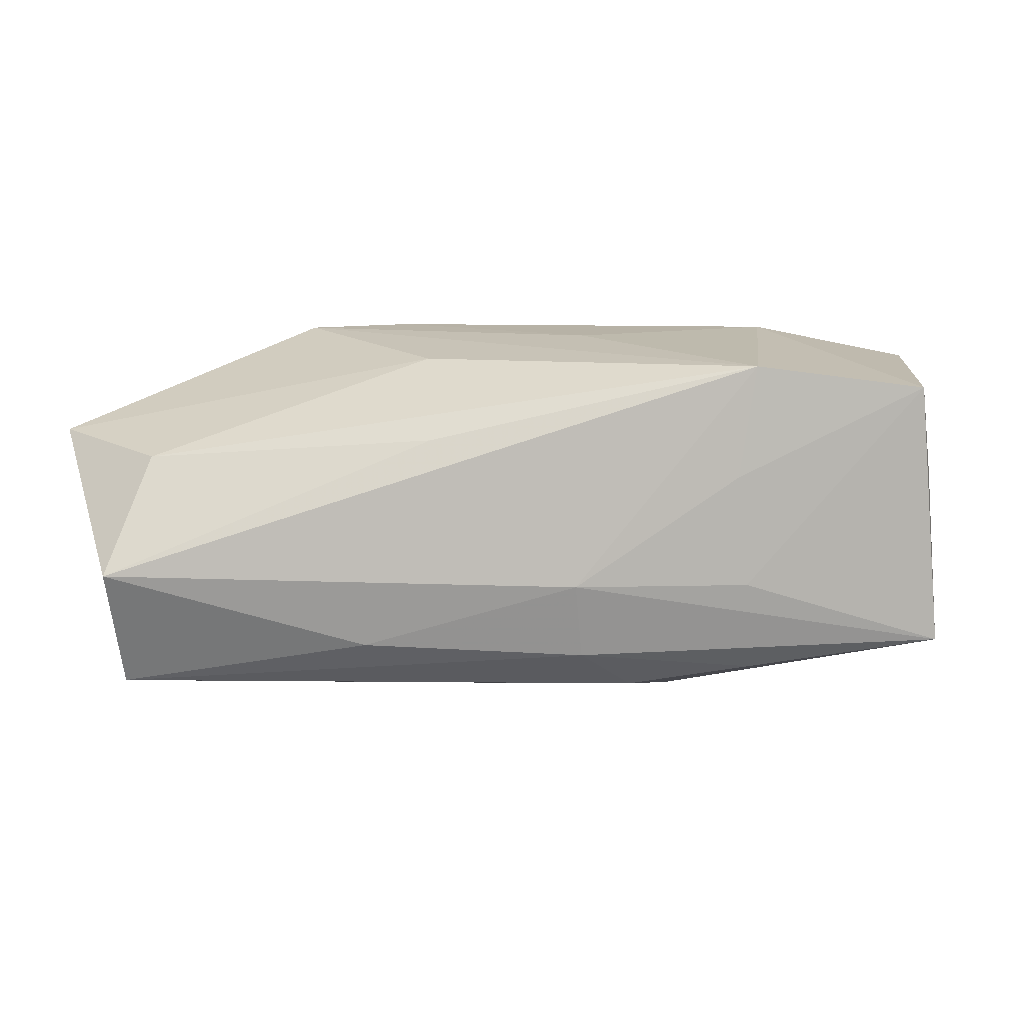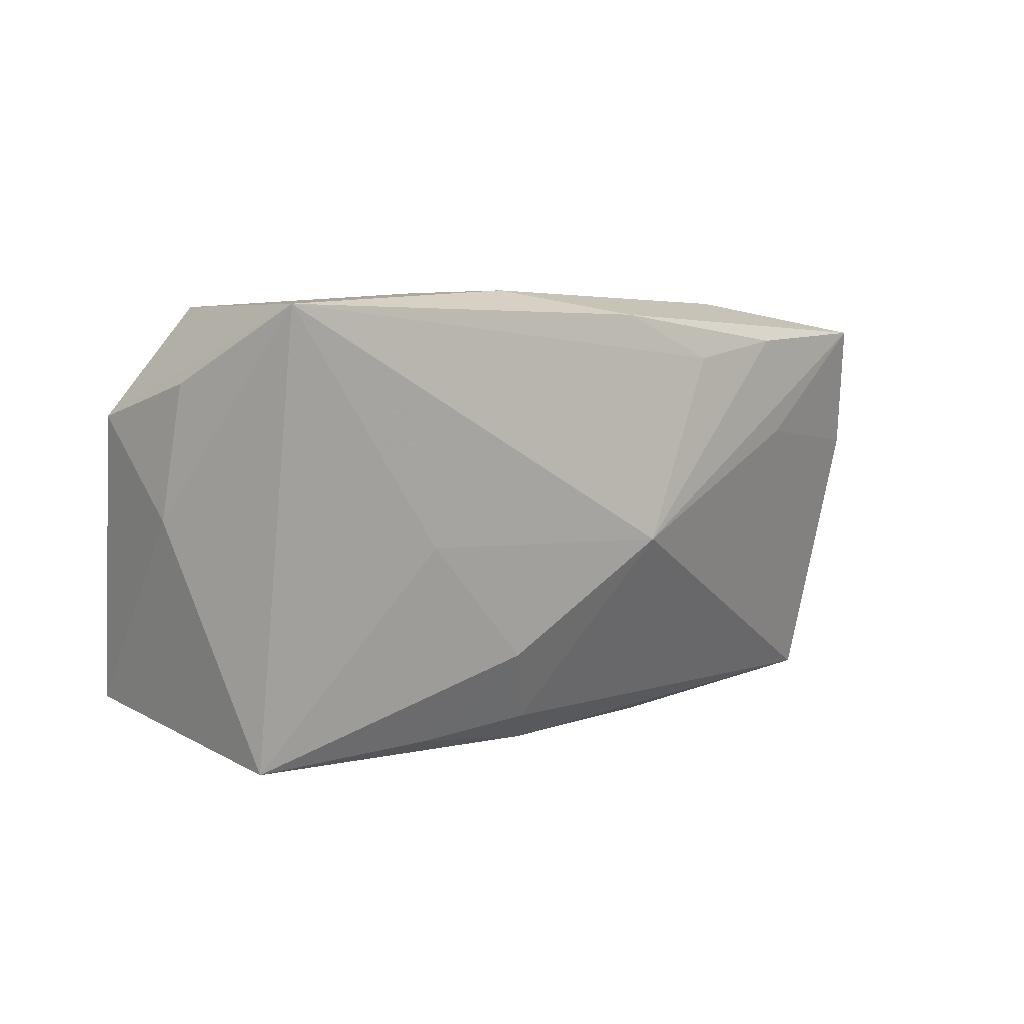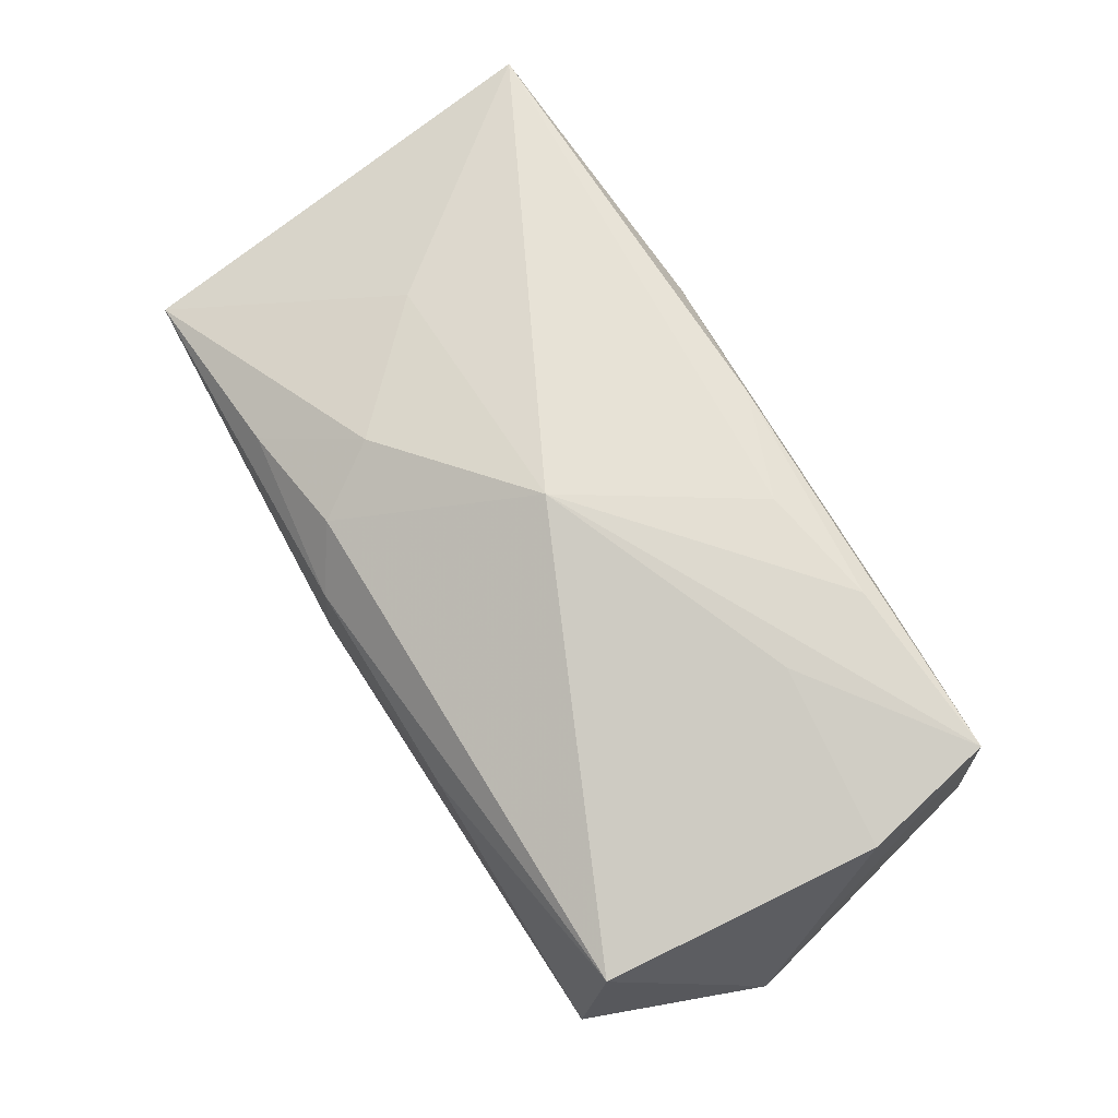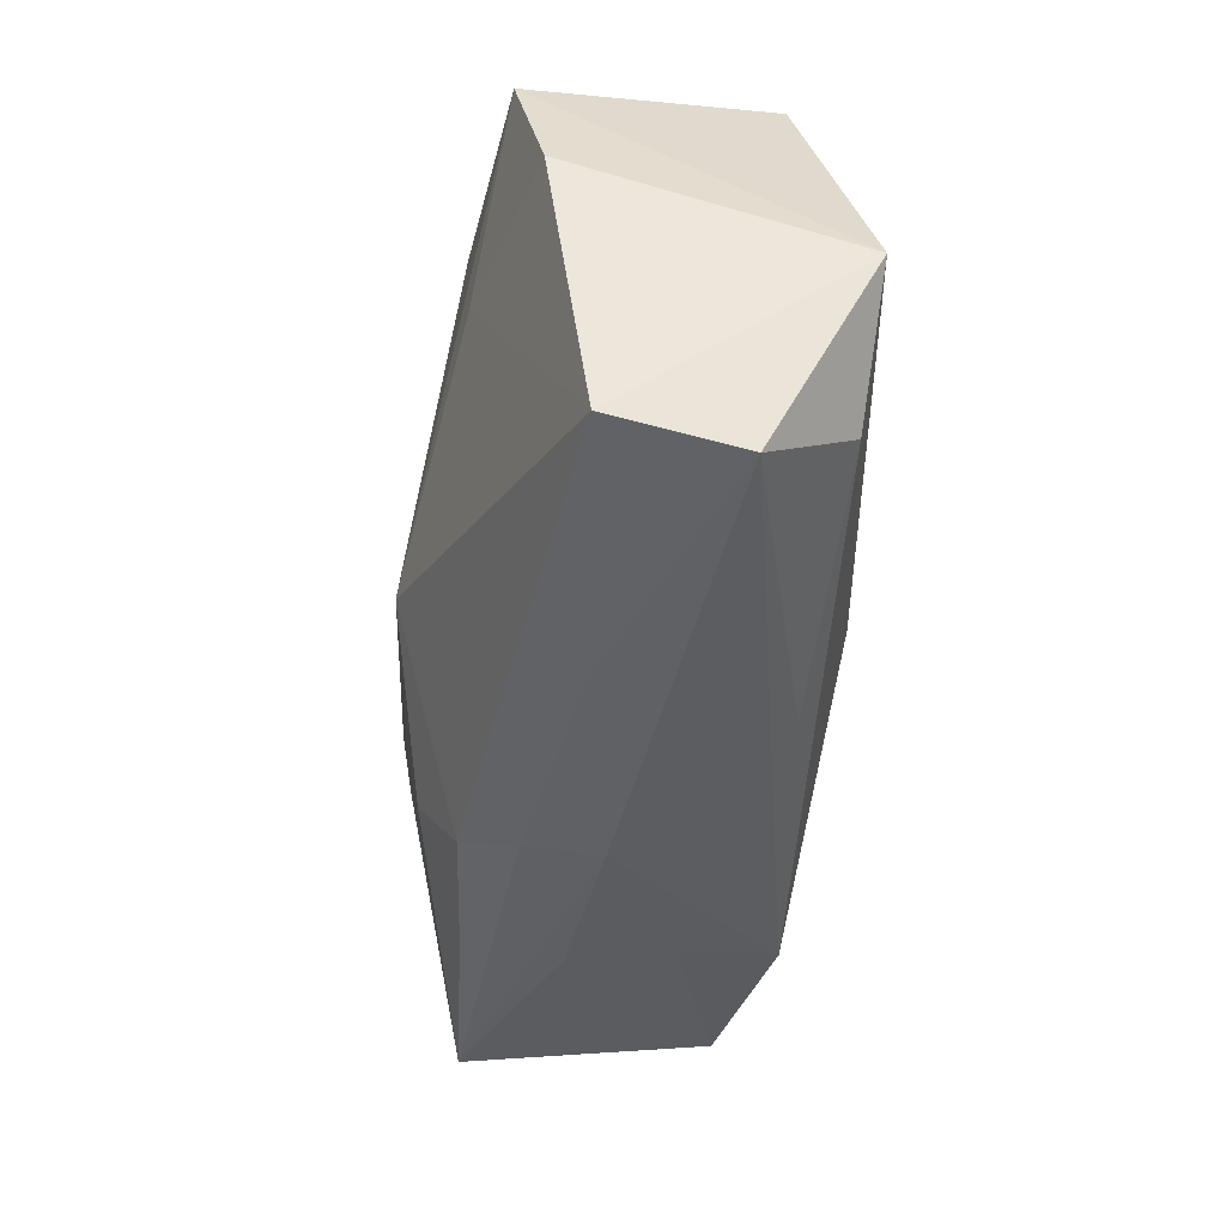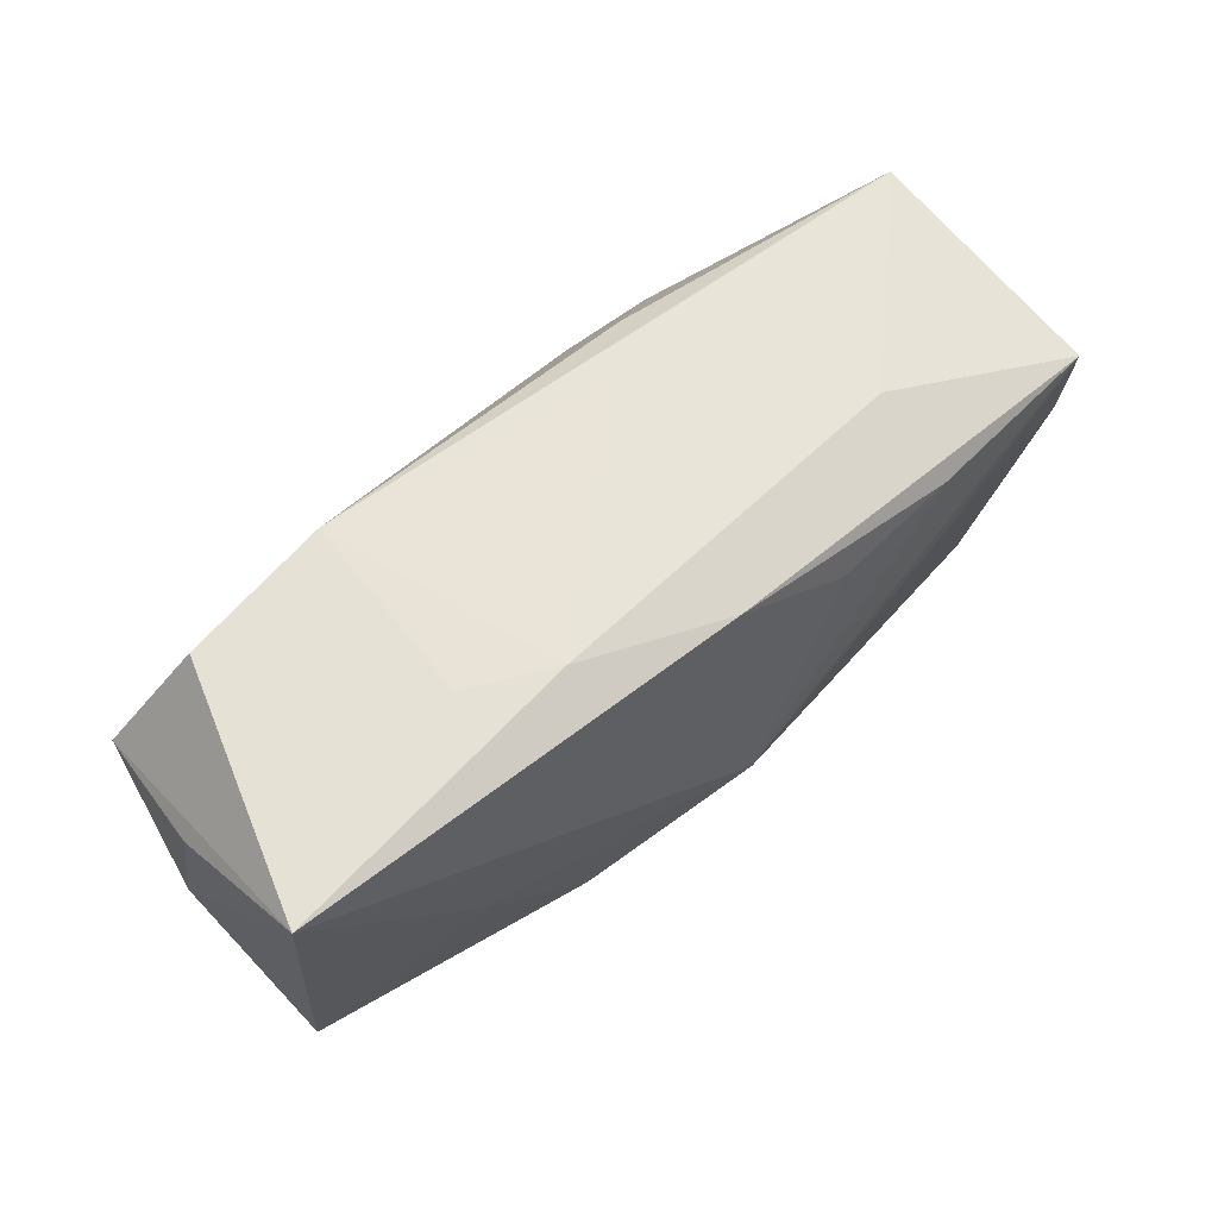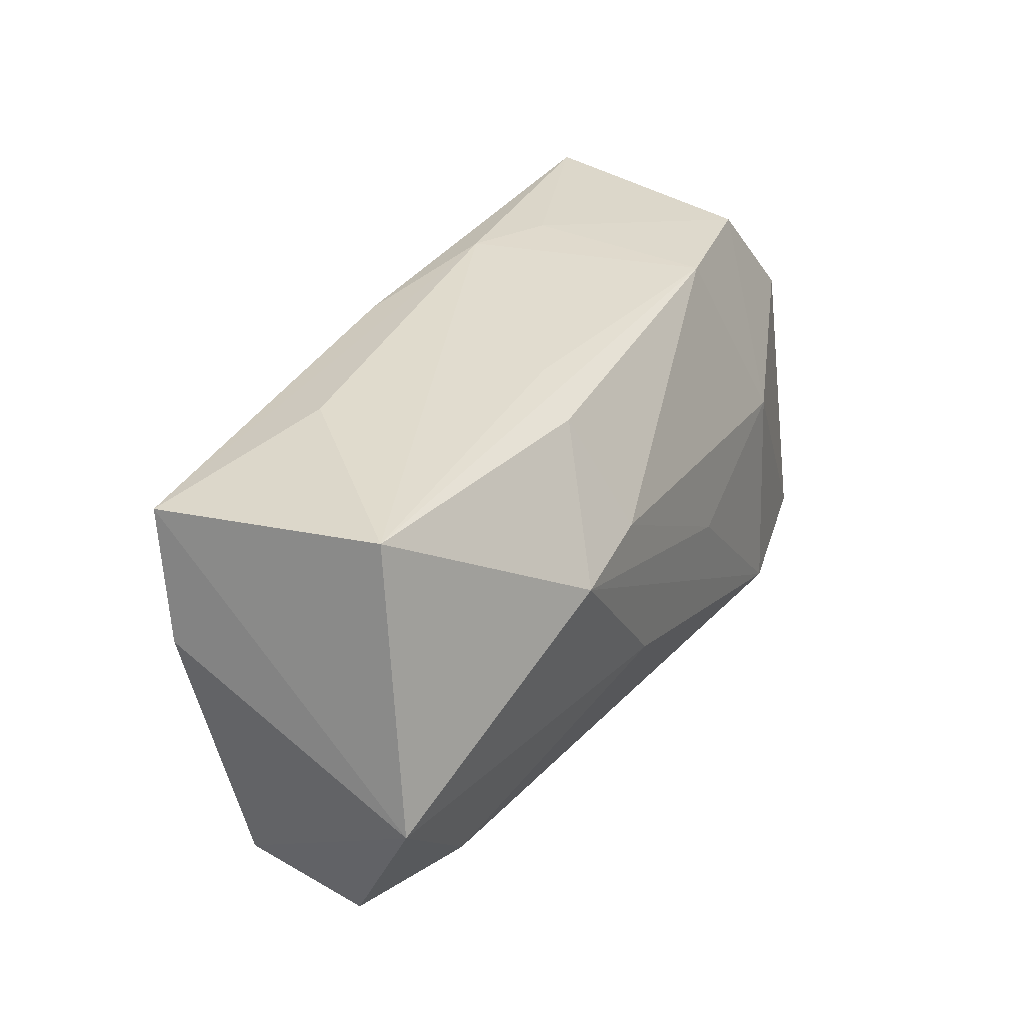
<metadata>
{"format":"obj","ext":"obj","renderer":"f3d","projection":"perspective","resolution":1024,"background":"white","views":[{"elev":-69.4,"azim":-175.6,"up":"+Y"},{"elev":4.2,"azim":-45.4,"up":"+Y"},{"elev":68.3,"azim":58.1,"up":"+Z"},{"elev":-45.0,"azim":81.2,"up":"+Y"},{"elev":60.1,"azim":-38.8,"up":"+Y"},{"elev":34.2,"azim":118.9,"up":"+Y"}]}
</metadata>
<code>
v 0.01115 0.01417 0.01617
v -0.03915 0.009027 -0.00971
v 0.01086 0.01844 -0.01078
v -0.03683 -0.02041 0.008255
v -0.03878 0.01822 0.01533
v -0.03992 0.0119 0.002062
v 0.02402 0.006869 0.01523
v 0.04207 -0.004334 -0.0125
v 0.03673 0.02013 -0.007779
v -0.012 0.02013 0.01157
v -0.019 0.01944 -0.009345
v 0.02193 0.01596 0.01548
v -0.02212 -0.01677 -0.01744
v -0.01987 -0.01928 -0.008166
v 0.03687 -0.02105 -0.00382
v -0.01278 -0.01228 0.01457
v 0.00656 0.01998 -0.006042
v -0.01999 -0.01964 0.01
v 0.00126 -0.002541 0.01827
v -0.01945 0.01976 0.008073
v -0.03667 -0.01648 -0.01429
v 0.02163 0.0198 0.007876
v 0.01916 0.007764 -0.01744
v 0.03266 -0.01339 -0.01213
v 0.03687 -0.01877 0.007438
v -0.04045 0.000393 0.0001276
v -0.02297 -0.002031 0.01482
v -0.02003 -0.0211 0.001362
v -0.02436 0.003063 -0.01546
v -0.009143 -0.01854 0.01143
v 0.01432 -0.02157 0.004368
v -0.00487 -0.02198 4.775e-05
v 0.03775 0.01698 0.01375
v 0.007239 -0.006521 -0.01744
v 0.01009 0.008857 -0.01682
v 0.001177 0.01815 0.01543
v -0.004954 -0.02163 0.006827
v -0.00723 -0.001668 -0.01721
v 0.007047 -0.01698 -0.01292
v -0.03219 0.01859 -0.007012
v 0.03986 0.005413 0.01146
f 1 5 19
f 19 5 27
f 5 40 2
f 2 21 26
f 4 5 26
f 4 27 5
f 26 21 4
f 32 37 4
f 31 37 32
f 25 37 31
f 12 1 19
f 19 33 12
f 19 25 7
f 7 33 19
f 26 5 6
f 6 2 26
f 5 2 6
f 29 2 40
f 21 2 29
f 29 13 21
f 32 4 28
f 28 4 21
f 19 27 16
f 27 4 16
f 25 8 41
f 41 8 33
f 41 7 25
f 33 7 41
f 14 13 32
f 21 13 14
f 32 28 14
f 14 28 21
f 23 13 38
f 13 29 38
f 30 37 25
f 30 25 19
f 19 16 30
f 32 13 15
f 15 31 32
f 25 31 15
f 15 8 25
f 15 24 8
f 34 13 23
f 34 24 13
f 23 8 34
f 8 24 34
f 11 29 40
f 17 11 10
f 3 11 9
f 9 11 17
f 23 3 9
f 17 10 9
f 9 8 23
f 33 8 9
f 18 16 4
f 18 30 16
f 18 4 37
f 37 30 18
f 13 24 39
f 39 15 13
f 24 15 39
f 29 11 35
f 23 38 35
f 35 38 29
f 35 3 23
f 35 11 3
f 36 10 5
f 33 10 36
f 36 12 33
f 5 1 36
f 1 12 36
f 20 40 5
f 5 10 20
f 20 11 40
f 20 10 11
f 22 10 33
f 33 9 22
f 22 9 10

</code>
